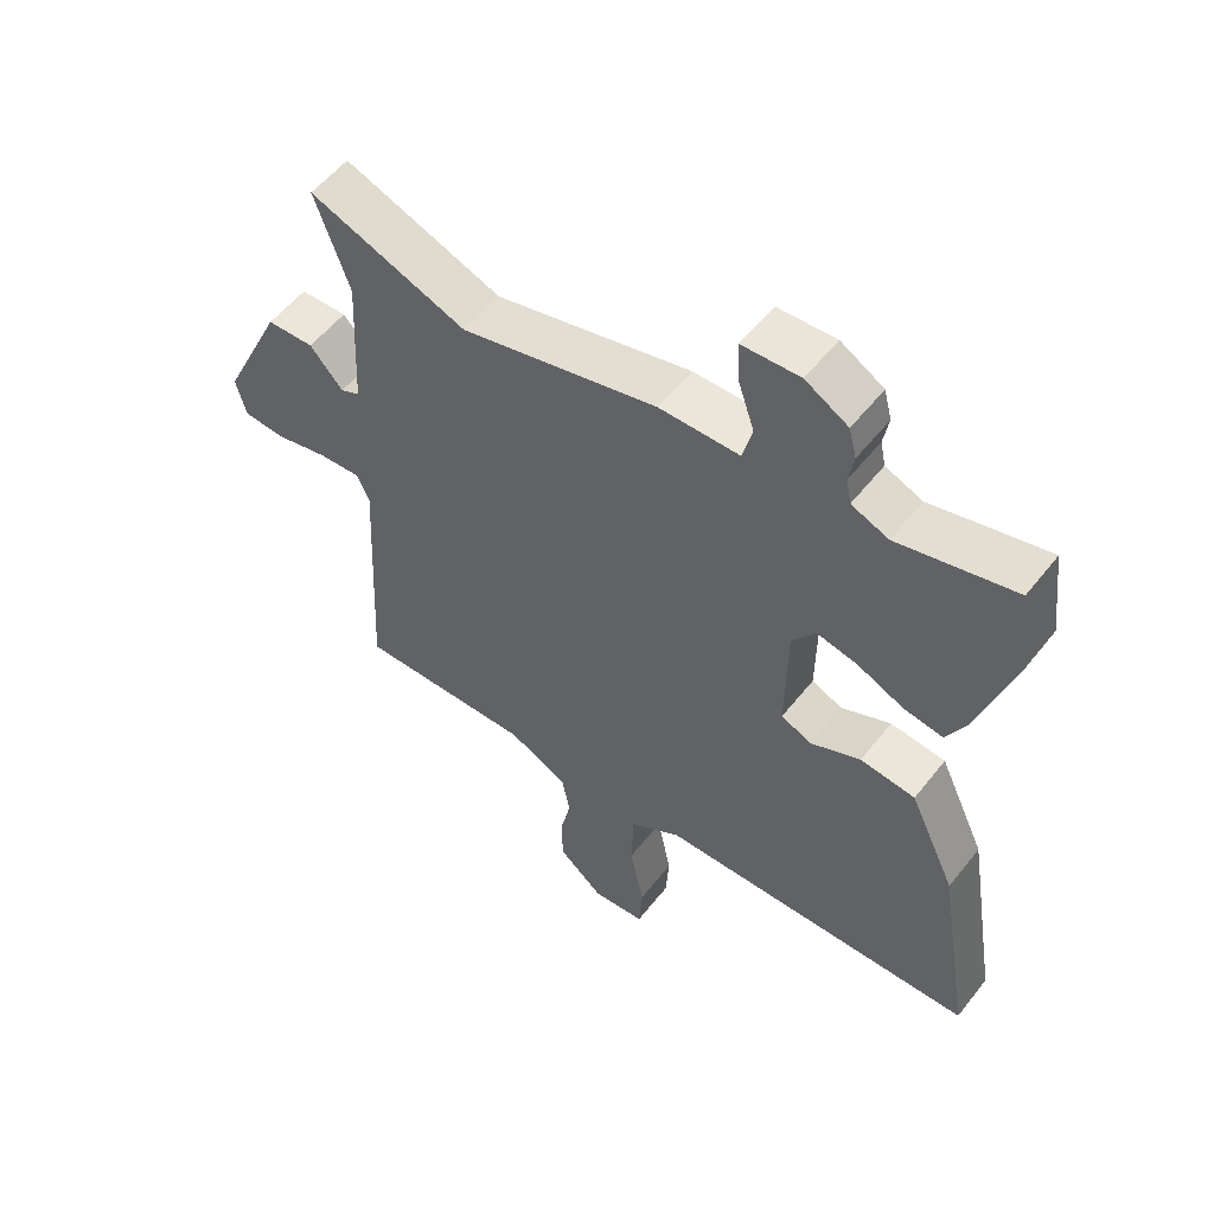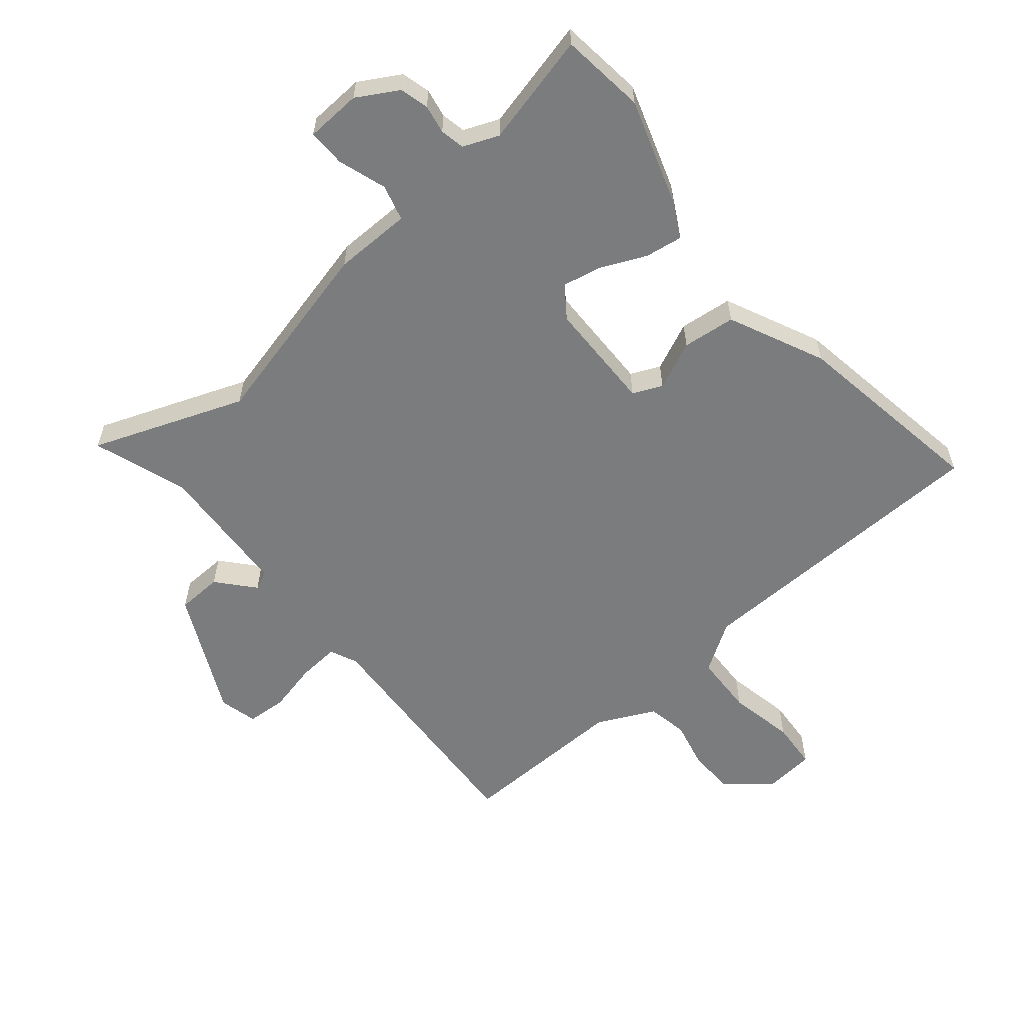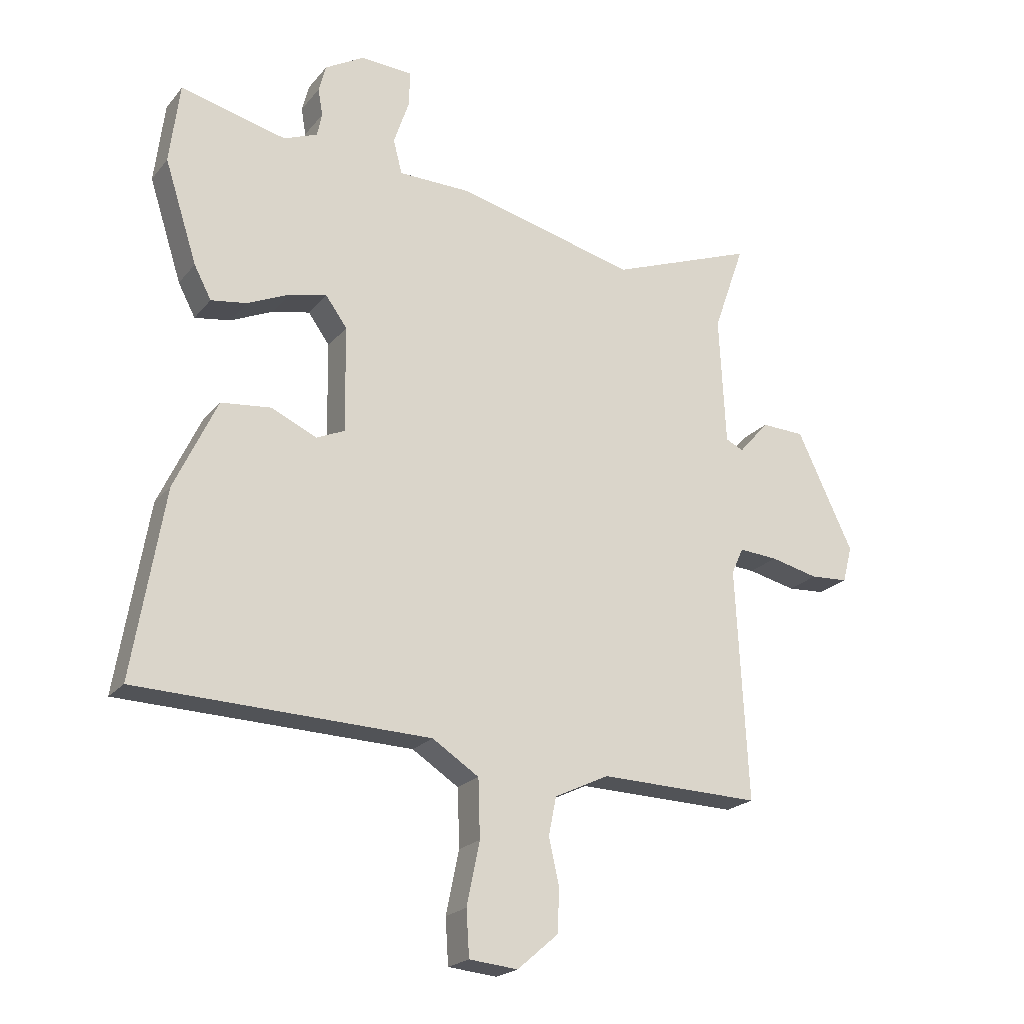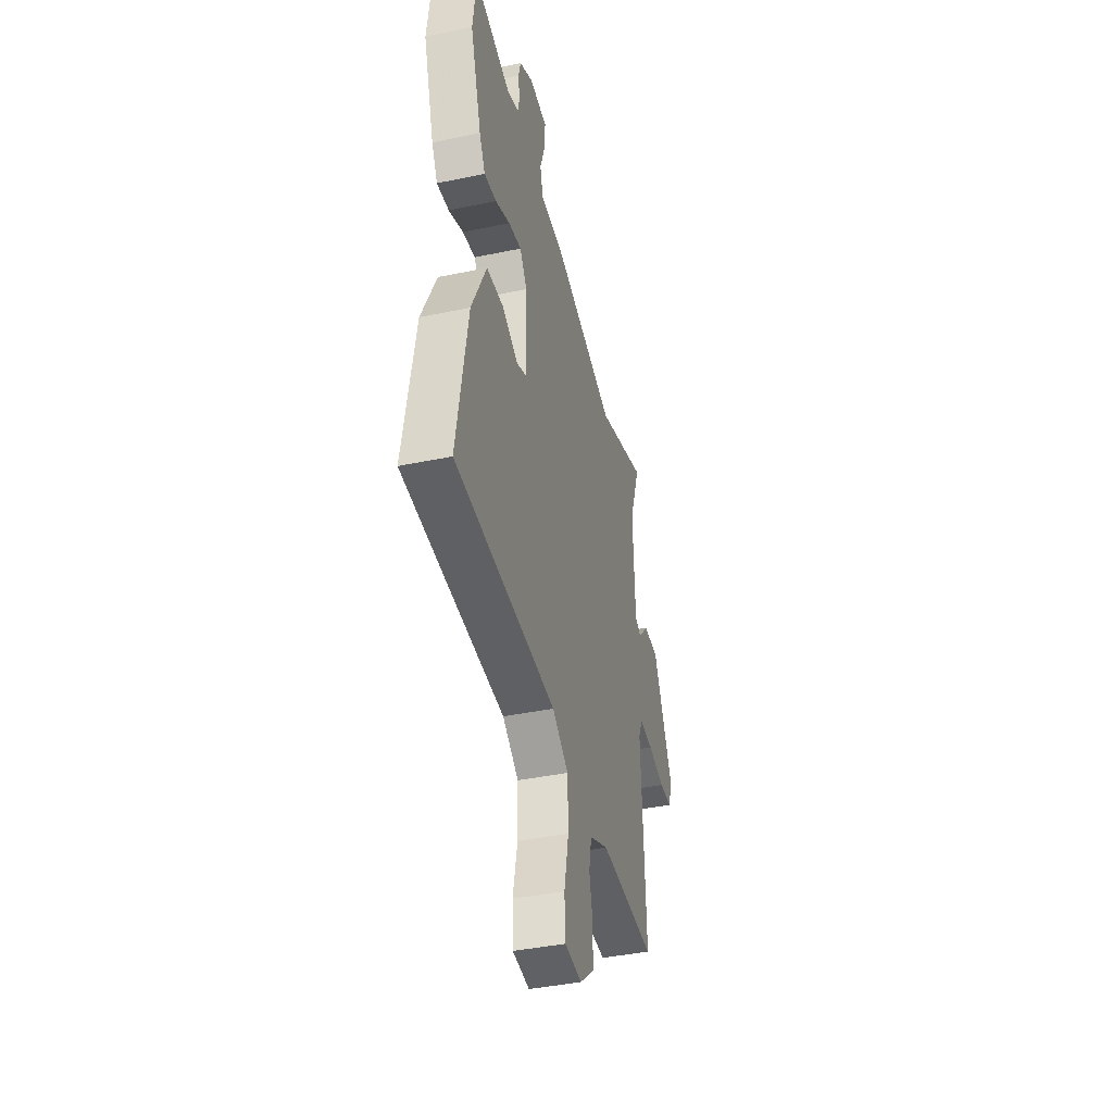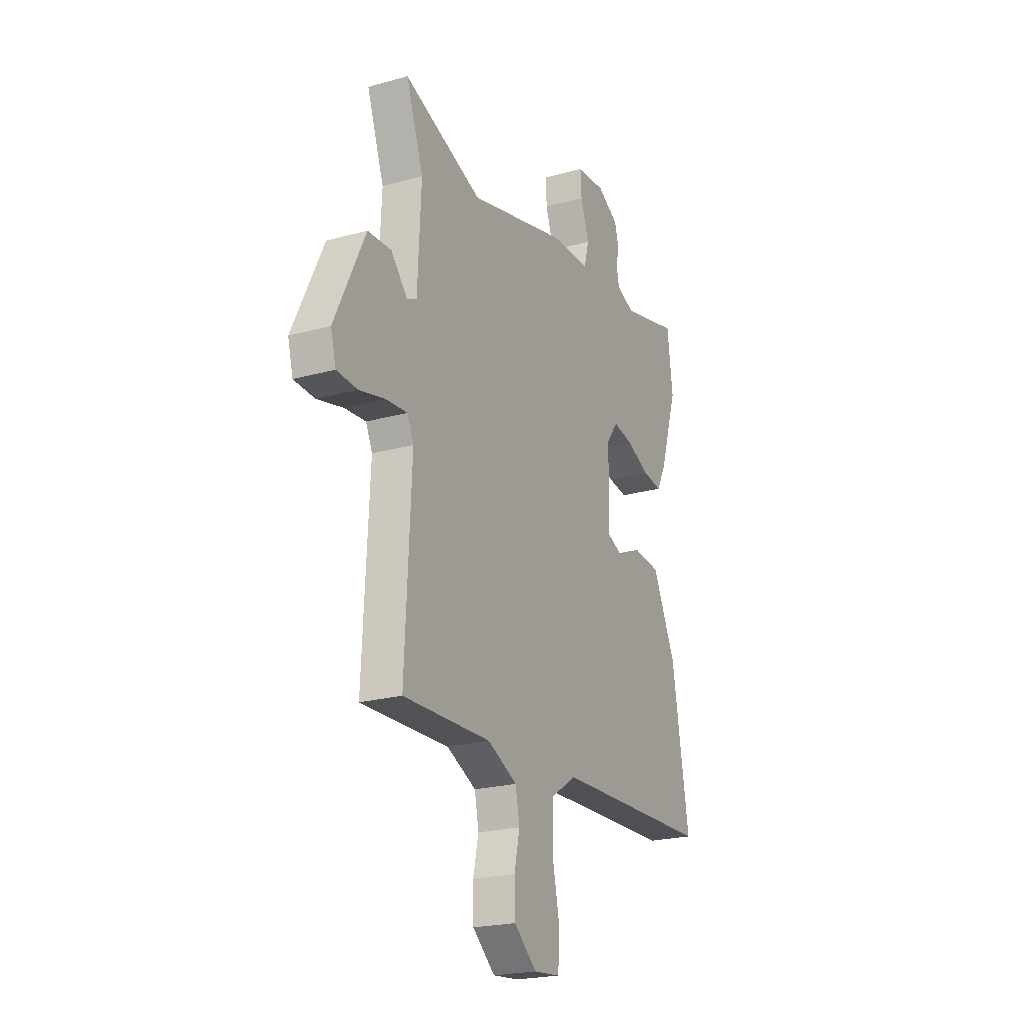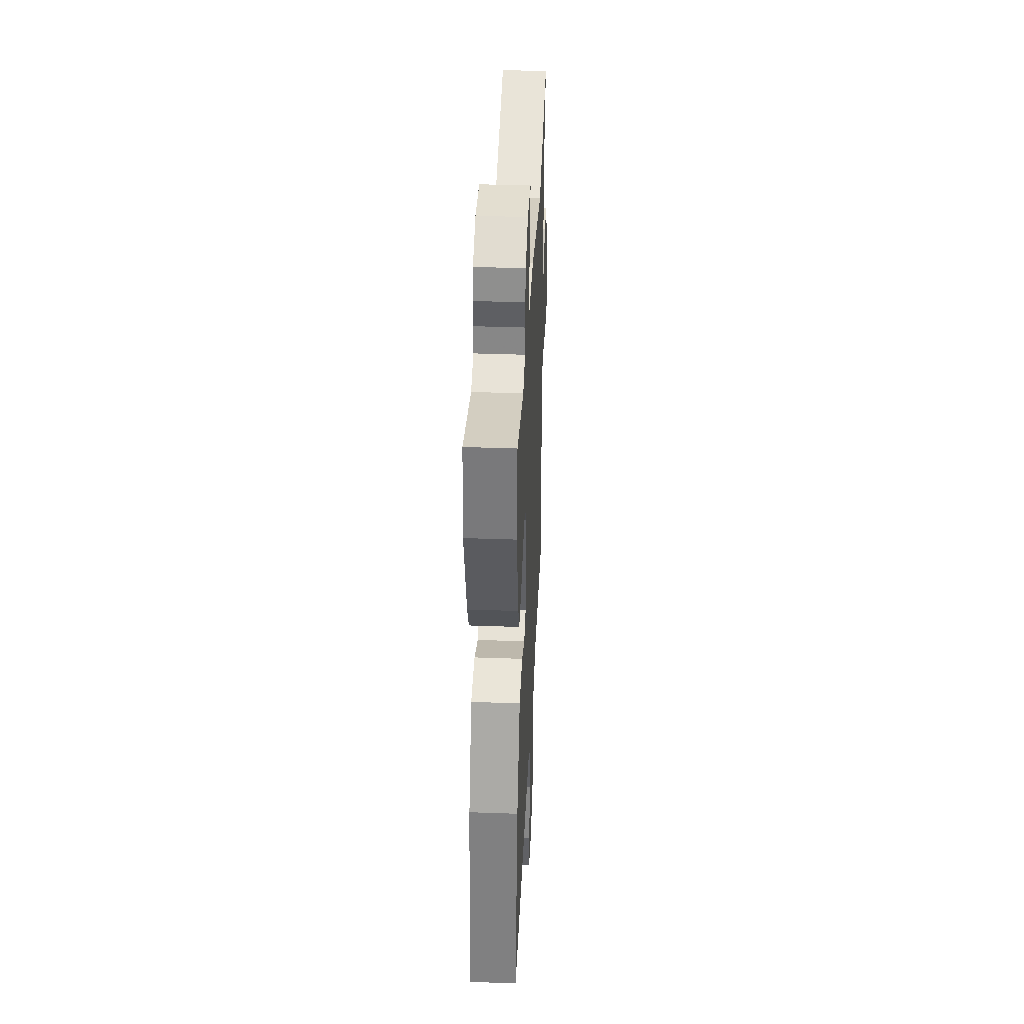
<metadata>
{"format":"obj","ext":"obj","renderer":"f3d","projection":"perspective","resolution":1024,"background":"white","views":[{"elev":55.2,"azim":37.6,"up":"+Z"},{"elev":-58.7,"azim":39.6,"up":"+Y"},{"elev":-21.3,"azim":152.0,"up":"+Z"},{"elev":-41.1,"azim":104.2,"up":"+Z"},{"elev":-22.1,"azim":-64.0,"up":"+Z"},{"elev":39.0,"azim":92.6,"up":"+Z"}]}
</metadata>
<code>
v -0.549 0.07 -0.48
v -0.529 0.07 -0.087
v -0.549 0.07 -0.043
v -0.615 0.07 -0.048
v -0.696 0.07 -0.067
v -0.76 0.07 -0.063
v -0.776 0.07 -0.002
v -0.681 0.07 0.197
v -0.608 0.07 0.2
v -0.557 0.07 0.142
v -0.527 0.07 0.156
v -0.516 0.07 0.375
v -0.569 0.07 0.526
v -0.325 0.07 0.435
v -0.022 0.07 0.51
v 0.102 0.07 0.512
v 0.117 0.07 0.57
v 0.091 0.07 0.647
v 0.089 0.07 0.707
v 0.178 0.07 0.712
v 0.244 0.07 0.674
v 0.256 0.07 0.628
v 0.248 0.07 0.582
v 0.256 0.07 0.543
v 0.313 0.07 0.52
v 0.492 0.07 0.564
v 0.509 0.07 0.428
v 0.454 0.07 0.256
v 0.425 0.07 0.201
v 0.365 0.07 0.21
v 0.293 0.07 0.242
v 0.23 0.07 0.255
v 0.194 0.07 0.205
v 0.192 0.07 0.027
v 0.239 0.07 0.006
v 0.316 0.07 0.041
v 0.401 0.07 0.032
v 0.473 0.07 -0.121
v 0.526 0.07 -0.437
v 0.031 0.07 -0.452
v -0.048 0.07 -0.503
v -0.051 0.07 -0.601
v -0.029 0.07 -0.707
v -0.034 0.07 -0.784
v -0.116 0.07 -0.792
v -0.186 0.07 -0.732
v -0.188 0.07 -0.658
v -0.171 0.07 -0.582
v -0.184 0.07 -0.517
v -0.276 0.07 -0.473
v -0.549 0 -0.48
v -0.529 0 -0.087
v -0.549 0 -0.043
v -0.615 0 -0.048
v -0.696 0 -0.067
v -0.76 0 -0.063
v -0.776 0 -0.002
v -0.681 0 0.197
v -0.608 0 0.2
v -0.557 0 0.142
v -0.527 0 0.156
v -0.516 0 0.375
v -0.569 0 0.526
v -0.325 0 0.435
v -0.022 0 0.51
v 0.102 0 0.512
v 0.117 0 0.57
v 0.091 0 0.647
v 0.089 0 0.707
v 0.178 0 0.712
v 0.244 0 0.674
v 0.256 0 0.628
v 0.248 0 0.582
v 0.256 0 0.543
v 0.313 0 0.52
v 0.492 0 0.564
v 0.509 0 0.428
v 0.454 0 0.256
v 0.425 0 0.201
v 0.365 0 0.21
v 0.293 0 0.242
v 0.23 0 0.255
v 0.194 0 0.205
v 0.192 0 0.027
v 0.239 0 0.006
v 0.316 0 0.041
v 0.401 0 0.032
v 0.473 0 -0.121
v 0.526 0 -0.437
v 0.031 0 -0.452
v -0.048 0 -0.503
v -0.051 0 -0.601
v -0.029 0 -0.707
v -0.034 0 -0.784
v -0.116 0 -0.792
v -0.186 0 -0.732
v -0.188 0 -0.658
v -0.171 0 -0.582
v -0.184 0 -0.517
v -0.276 0 -0.473
f 45 46 47 48
f 45 48 49
f 42 43 44 45
f 41 42 45 49
f 40 41 49 50
f 38 39 40
f 35 36 37 38
f 34 35 38 40
f 33 34 40 50
f 28 29 30 31
f 28 31 32
f 25 26 27 28
f 24 25 28 32
f 23 24 32 33
f 21 22 23
f 17 18 19 20
f 16 17 20 21
f 14 15 16
f 12 13 14
f 11 12 14 16
f 7 8 9 10
f 7 10 11
f 4 5 6 7
f 3 4 7 11
f 2 3 11 16
f 50 1 2 16
f 23 33 50
f 16 21 23 50
f 98 97 96 95
f 99 98 95
f 95 94 93 92
f 99 95 92 91
f 100 99 91 90
f 90 89 88
f 88 87 86 85
f 90 88 85 84
f 100 90 84 83
f 81 80 79 78
f 82 81 78
f 78 77 76 75
f 82 78 75 74
f 83 82 74 73
f 73 72 71
f 70 69 68 67
f 71 70 67 66
f 66 65 64
f 64 63 62
f 66 64 62 61
f 60 59 58 57
f 61 60 57
f 57 56 55 54
f 61 57 54 53
f 66 61 53 52
f 66 52 51 100
f 100 83 73
f 100 73 71 66
f 1 51 52 2
f 2 52 53 3
f 3 53 54 4
f 4 54 55 5
f 5 55 56 6
f 6 56 57 7
f 7 57 58 8
f 8 58 59 9
f 9 59 60 10
f 10 60 61 11
f 11 61 62 12
f 12 62 63 13
f 13 63 64 14
f 14 64 65 15
f 15 65 66 16
f 16 66 67 17
f 17 67 68 18
f 18 68 69 19
f 19 69 70 20
f 20 70 71 21
f 21 71 72 22
f 22 72 73 23
f 23 73 74 24
f 24 74 75 25
f 25 75 76 26
f 26 76 77 27
f 27 77 78 28
f 28 78 79 29
f 29 79 80 30
f 30 80 81 31
f 31 81 82 32
f 32 82 83 33
f 33 83 84 34
f 34 84 85 35
f 35 85 86 36
f 36 86 87 37
f 37 87 88 38
f 38 88 89 39
f 39 89 90 40
f 40 90 91 41
f 41 91 92 42
f 42 92 93 43
f 43 93 94 44
f 44 94 95 45
f 45 95 96 46
f 46 96 97 47
f 47 97 98 48
f 48 98 99 49
f 49 99 100 50
f 50 100 51 1

</code>
